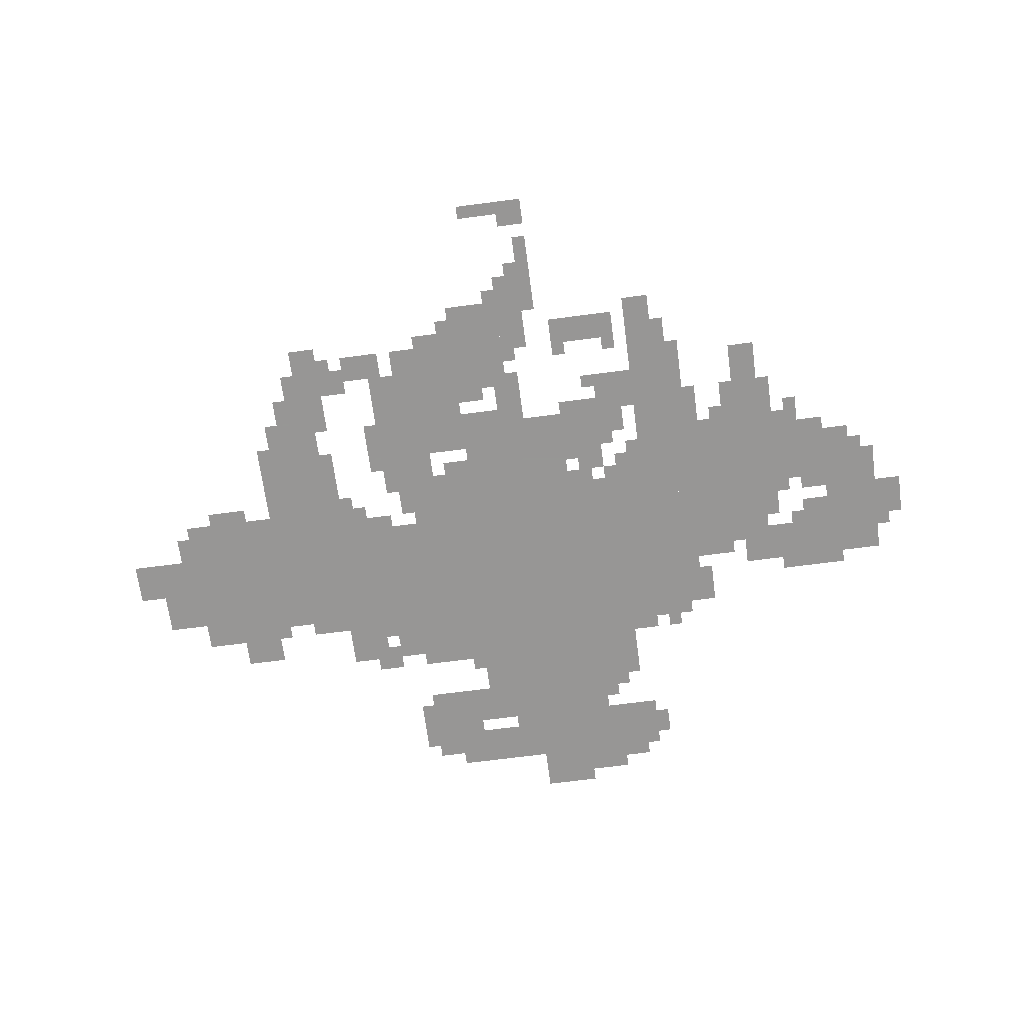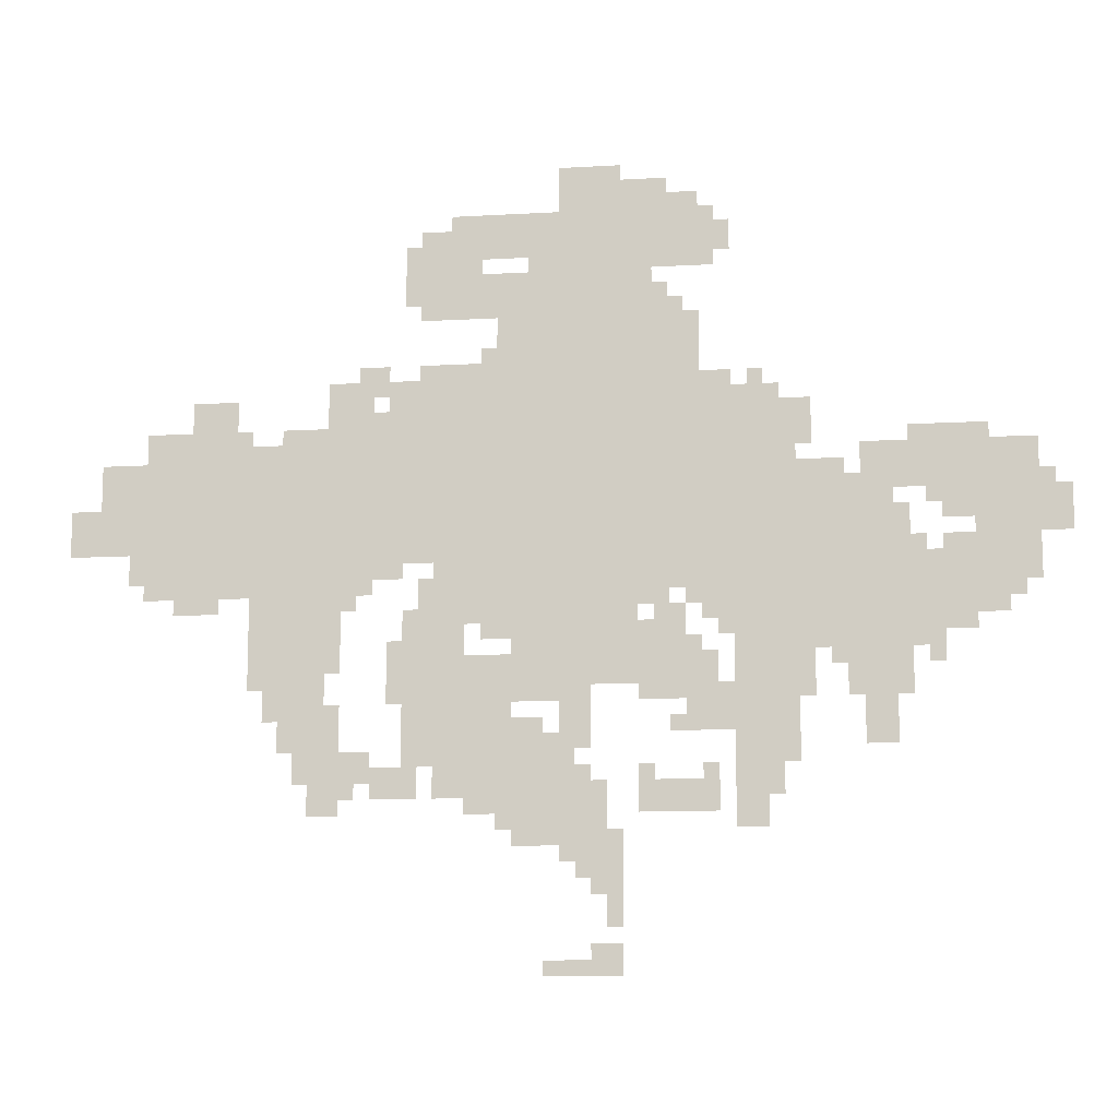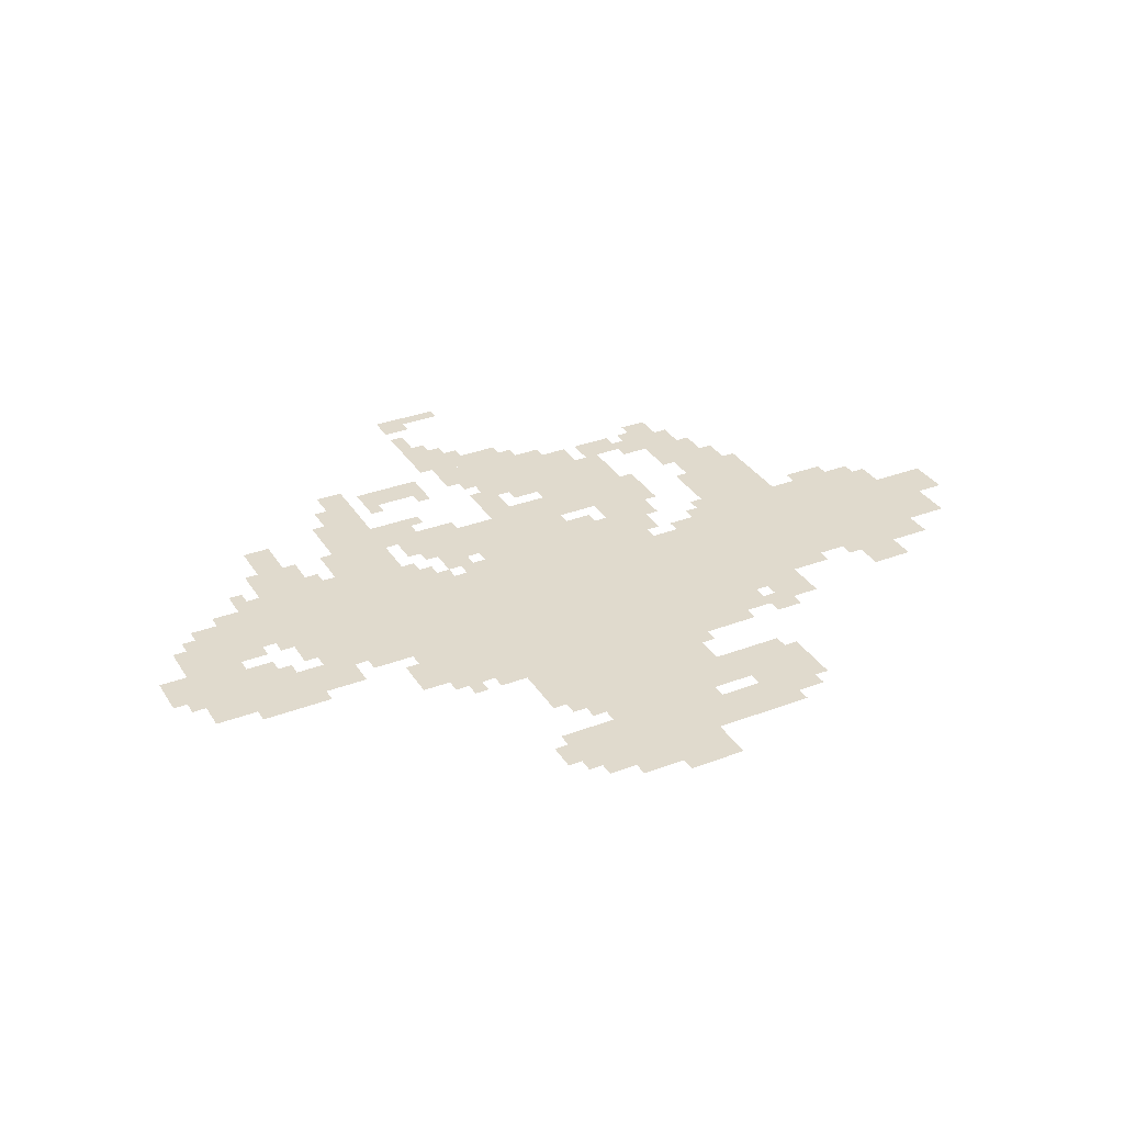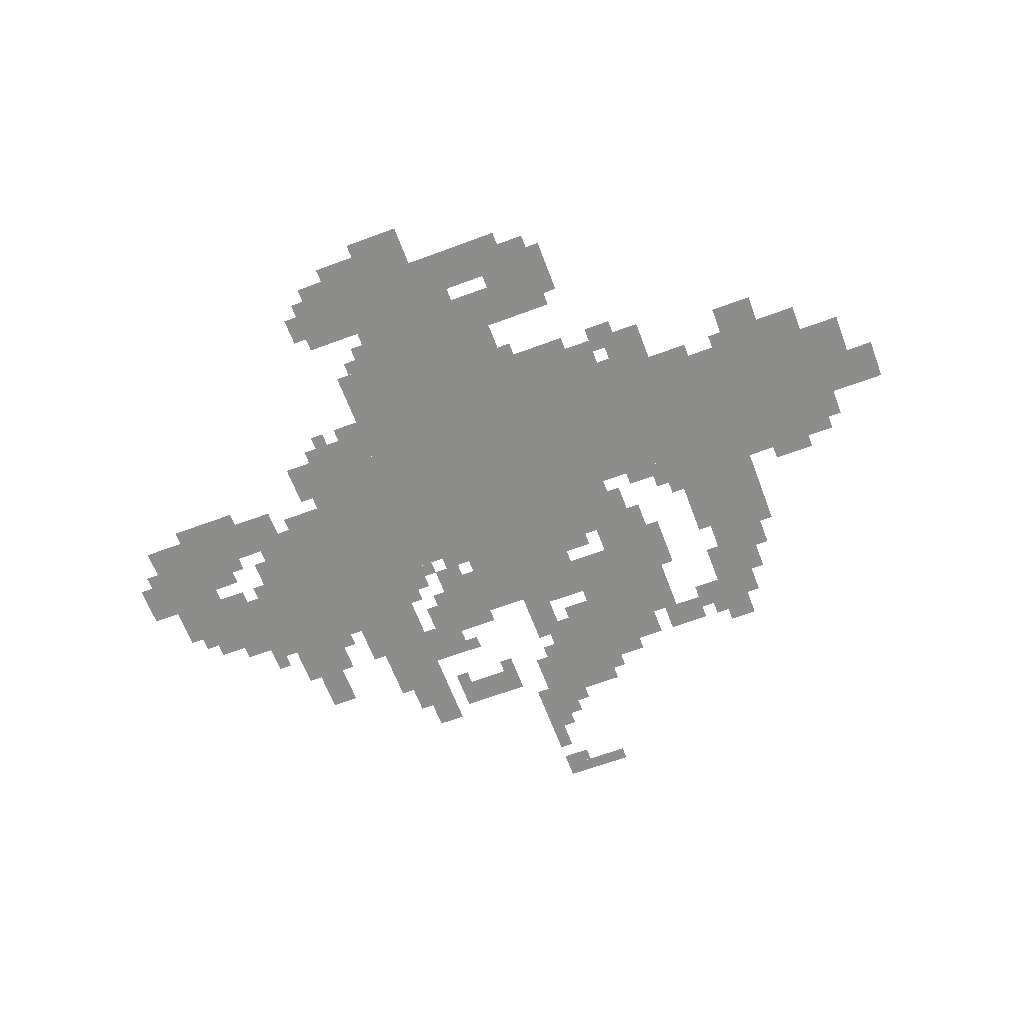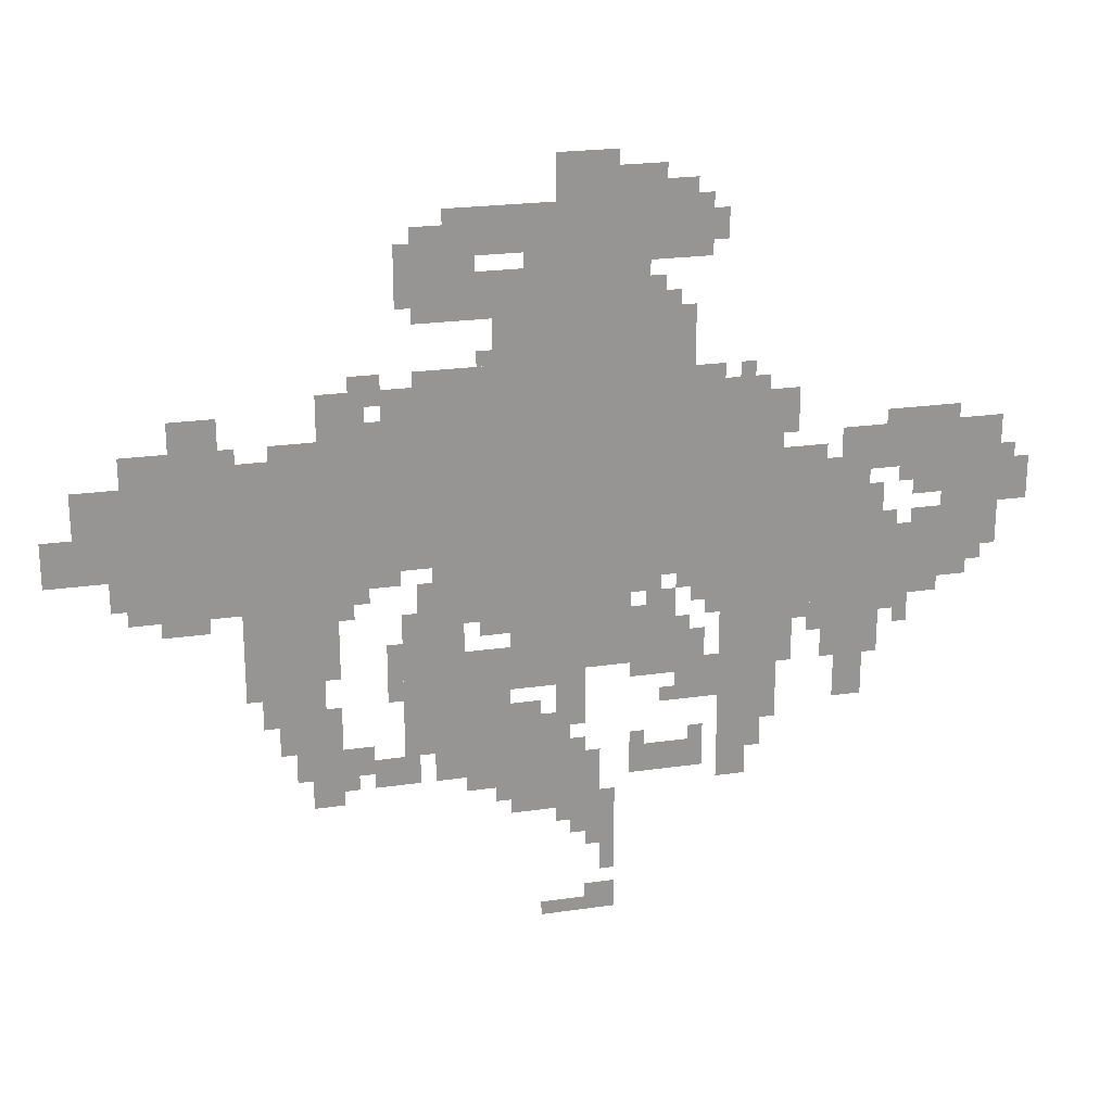
<metadata>
{"format":"obj","ext":"obj","renderer":"f3d","projection":"perspective","resolution":1024,"background":"white","views":[{"elev":-68.0,"azim":7.5,"up":"+Z"},{"elev":-11.6,"azim":8.0,"up":"+Y"},{"elev":33.0,"azim":152.4,"up":"+Z"},{"elev":-64.5,"azim":-159.4,"up":"+Z"},{"elev":22.5,"azim":-14.1,"up":"+Y"}]}
</metadata>
<code>
g wokelan_3_rw-mesh
v -1216 831 0
v -1216 1087 0
v -1888 1087 0
v -1888 831 0
v -544 831 0
v -544 1087 0
v -1216 1087 0
v -1216 831 0
v -832 1087 0
v -832 1567 0
v -1088 1567 0
v -1088 1087 0
v -864 575 0
v -864 831 0
v -1120 831 0
v -1120 575 0
v -1472 607 0
v -1472 831 0
v -1664 831 0
v -1664 607 0
v -192 671 0
v -192 831 0
v -448 831 0
v -448 671 0
v -448 671 0
v -448 831 0
v -704 831 0
v -704 671 0
v -1088 1087 0
v -1088 1215 0
v -1376 1215 0
v -1376 1087 0
v -64 767 0
v -64 1055 0
v -192 1055 0
v -192 767 0
v -992 319 0
v -992 479 0
v -1216 479 0
v -1216 319 0
v -544 415 0
v -544 671 0
v -672 671 0
v -672 415 0
v -352 831 0
v -352 991 0
v -544 991 0
v -544 831 0
v -1184 1343 0
v -1184 1535 0
v -1312 1535 0
v -1312 1343 0
v -1216 415 0
v -1216 575 0
v -1344 575 0
v -1344 415 0
v -1216 575 0
v -1216 735 0
v -1344 735 0
v -1344 575 0
v -1888 863 0
v -1888 1055 0
v -1984 1055 0
v -1984 863 0
v -192 959 0
v -192 1087 0
v -320 1087 0
v -320 959 0
v -736 543 0
v -736 671 0
v -864 671 0
v -864 543 0
v -320 543 0
v -320 671 0
v -448 671 0
v -448 543 0
v -704 1439 0
v -704 1567 0
v -832 1567 0
v -832 1439 0
v -1120 735 0
v -1120 831 0
v -1280 831 0
v -1280 735 0
v -1120 479 0
v -1120 639 0
v -1216 639 0
v -1216 479 0
v -576 1087 0
v -576 1183 0
v -736 1183 0
v -736 1087 0
v -1408 1087 0
v -1408 1215 0
v -1504 1215 0
v -1504 1087 0
v -736 1087 0
v -736 1215 0
v -832 1215 0
v -832 1087 0
v -736 1215 0
v -736 1343 0
v -832 1343 0
v -832 1215 0
v -1088 1471 0
v -1088 1567 0
v -1184 1567 0
v -1184 1471 0
v -1696 1087 0
v -1696 1183 0
v -1792 1183 0
v -1792 1087 0
v -800 1567 0
v -800 1631 0
v -928 1631 0
v -928 1567 0
v -1504 543 0
v -1504 607 0
v -1632 607 0
v -1632 543 0
v -608 287 0
v -608 415 0
v -672 415 0
v -672 287 0
v -1472 415 0
v -1472 543 0
v -1536 543 0
v -1536 415 0
v -1664 767 0
v -1664 831 0
v -1792 831 0
v -1792 767 0
v -1088 1311 0
v -1088 1439 0
v -1152 1439 0
v -1152 1311 0
v -320 991 0
v -320 1055 0
v -416 1055 0
v -416 991 0
v -1312 351 0
v -1312 415 0
v -1408 415 0
v -1408 351 0
v -672 479 0
v -672 575 0
v -736 575 0
v -736 479 0
v -352 447 0
v -352 543 0
v -416 543 0
v -416 447 0
v -1024 255 0
v -1024 319 0
v -1120 319 0
v -1120 255 0
v 0 863 0
v 0 959 0
v -64 959 0
v -64 863 0
v -1984 863 0
v -1984 959 0
v -2047 959 0
v -2047 863 0
v -1472 319 0
v -1472 415 0
v -1536 415 0
v -1536 319 0
v -928 287 0
v -928 383 0
v -992 383 0
v -992 287 0
v -928 1567 0
v -928 1631 0
v -1024 1631 0
v -1024 1567 0
v -1088 1215 0
v -1088 1311 0
v -1152 1311 0
v -1152 1215 0
v -928 191 0
v -928 287 0
v -992 287 0
v -992 191 0
v -704 319 0
v -704 383 0
v -800 383 0
v -800 319 0
v -1792 767 0
v -1792 831 0
v -1888 831 0
v -1888 767 0
v -704 767 0
v -704 831 0
v -800 831 0
v -800 767 0
v -128 703 0
v -128 767 0
v -192 767 0
v -192 703 0
v -768 671 0
v -768 735 0
v -832 735 0
v -832 671 0
v -512 1087 0
v -512 1151 0
v -576 1151 0
v -576 1087 0
v -192 895 0
v -192 959 0
v -256 959 0
v -256 895 0
v -1408 383 0
v -1408 447 0
v -1472 447 0
v -1472 383 0
v -1216 351 0
v -1216 415 0
v -1280 415 0
v -1280 351 0
v -1120 671 0
v -1120 735 0
v -1184 735 0
v -1184 671 0
v -960 479 0
v -960 543 0
v -1024 543 0
v -1024 479 0
v -800 767 0
v -800 831 0
v -864 831 0
v -864 767 0
v -800 319 0
v -800 383 0
v -864 383 0
v -864 319 0
v -896 95 0
v -896 191 0
v -928 191 0
v -928 95 0
v -1152 1215 0
v -1152 1247 0
v -1248 1247 0
v -1248 1215 0
v -960 543 0
v -960 575 0
v -1056 575 0
v -1056 543 0
v -896 0 0
v -896 31 0
v -992 31 0
v -992 0 0
v -896 191 0
v -896 287 0
v -928 287 0
v -928 191 0
v -1536 447 0
v -1536 543 0
v -1568 543 0
v -1568 447 0
v -1376 1087 0
v -1376 1151 0
v -1408 1151 0
v -1408 1087 0
v -672 1183 0
v -672 1215 0
v -736 1215 0
v -736 1183 0
v -1376 1183 0
v -1376 1247 0
v -1408 1247 0
v -1408 1183 0
v -992 255 0
v -992 319 0
v -1024 319 0
v -1024 255 0
v -1568 479 0
v -1568 543 0
v -1600 543 0
v -1600 479 0
v -1728 735 0
v -1728 767 0
v -1792 767 0
v -1792 735 0
v -736 1567 0
v -736 1599 0
v -800 1599 0
v -800 1567 0
v -800 1343 0
v -800 1407 0
v -832 1407 0
v -832 1343 0
v -672 1471 0
v -672 1535 0
v -704 1535 0
v -704 1471 0
v -1184 1535 0
v -1184 1567 0
v -1248 1567 0
v -1248 1535 0
v -736 479 0
v -736 543 0
v -768 543 0
v -768 479 0
v -704 575 0
v -704 639 0
v -736 639 0
v -736 575 0
v -448 607 0
v -448 671 0
v -480 671 0
v -480 607 0
v -896 31 0
v -896 63 0
v -960 63 0
v -960 31 0
v -576 351 0
v -576 415 0
v -608 415 0
v -608 351 0
v -1056 479 0
v -1056 511 0
v -1120 511 0
v -1120 479 0
v -256 607 0
v -256 671 0
v -288 671 0
v -288 607 0
v -1280 735 0
v -1280 799 0
v -1312 799 0
v -1312 735 0
v -1888 799 0
v -1888 863 0
v -1920 863 0
v -1920 799 0
v -192 831 0
v -192 863 0
v -256 863 0
v -256 831 0
v -800 735 0
v -800 767 0
v -864 767 0
v -864 735 0
v -704 703 0
v -704 767 0
v -736 767 0
v -736 703 0
v -1408 767 0
v -1408 799 0
v -1472 799 0
v -1472 767 0
v -512 607 0
v -512 671 0
v -544 671 0
v -544 607 0
v -1248 1215 0
v -1248 1247 0
v -1312 1247 0
v -1312 1215 0
v -1344 799 0
v -1344 831 0
v -1408 831 0
v -1408 799 0
v -1344 543 0
v -1344 607 0
v -1376 607 0
v -1376 543 0
v -1344 607 0
v -1344 671 0
v -1376 671 0
v -1376 607 0
v -512 543 0
v -512 607 0
v -544 607 0
v -544 543 0
v -1056 543 0
v -1056 575 0
v -1120 575 0
v -1120 543 0
v -896 1631 0
v -896 1663 0
v -960 1663 0
v -960 1631 0
v -992 0 0
v -992 31 0
v -1056 31 0
v -1056 0 0
v -1536 383 0
v -1536 447 0
v -1568 447 0
v -1568 383 0
v -1312 1375 0
v -1312 1439 0
v -1344 1439 0
v -1344 1375 0
v -1312 1439 0
v -1312 1503 0
v -1344 1503 0
v -1344 1439 0
v -960 1631 0
v -960 1663 0
v -1024 1663 0
v -1024 1631 0
v -1792 1087 0
v -1792 1119 0
v -1856 1119 0
v -1856 1087 0
v -320 863 0
v -320 927 0
v -352 927 0
v -352 863 0
v -448 991 0
v -448 1023 0
v -512 1023 0
v -512 991 0
v -1408 799 0
v -1408 831 0
v -1472 831 0
v -1472 799 0
v -1152 1375 0
v -1152 1439 0
v -1184 1439 0
v -1184 1375 0
v -1504 1087 0
v -1504 1119 0
v -1568 1119 0
v -1568 1087 0
v -288 831 0
v -288 863 0
v -320 863 0
v -320 831 0
v -96 735 0
v -96 767 0
v -128 767 0
v -128 735 0
v -1632 575 0
v -1632 607 0
v -1664 607 0
v -1664 575 0
v -736 735 0
v -736 767 0
v -768 767 0
v -768 735 0
v -832 671 0
v -832 703 0
v -864 703 0
v -864 671 0
v -288 639 0
v -288 671 0
v -320 671 0
v -320 639 0
v -480 639 0
v -480 671 0
v -512 671 0
v -512 639 0
v -1440 735 0
v -1440 767 0
v -1472 767 0
v -1472 735 0
v -1184 703 0
v -1184 735 0
v -1216 735 0
v -1216 703 0
v -960 383 0
v -960 415 0
v -992 415 0
v -992 383 0
v -832 383 0
v -832 415 0
v -864 415 0
v -864 383 0
v -1120 287 0
v -1120 319 0
v -1152 319 0
v -1152 287 0
v -1440 351 0
v -1440 383 0
v -1472 383 0
v -1472 351 0
v -704 383 0
v -704 415 0
v -736 415 0
v -736 383 0
v -928 159 0
v -928 191 0
v -960 191 0
v -960 159 0
v -1600 511 0
v -1600 543 0
v -1632 543 0
v -1632 511 0
v -960 447 0
v -960 479 0
v -992 479 0
v -992 447 0
v -768 479 0
v -768 511 0
v -800 511 0
v -800 479 0
v -1568 1087 0
v -1568 1119 0
v -1600 1119 0
v -1600 1087 0
v -1856 1087 0
v -1856 1119 0
v -1888 1119 0
v -1888 1087 0
v -768 1343 0
v -768 1375 0
v -800 1375 0
v -800 1343 0
v -1152 1343 0
v -1152 1375 0
v -1184 1375 0
v -1184 1343 0
v -992 223 0
v -992 255 0
v -1024 255 0
v -1024 223 0
v -1792 735 0
v -1792 767 0
v -1824 767 0
v -1824 735 0
v -320 831 0
v -320 863 0
v -352 863 0
v -352 831 0
v -1568 447 0
v -1568 479 0
v -1600 479 0
v -1600 447 0
v -512 991 0
v -512 1023 0
v -544 1023 0
v -544 991 0
v -32 959 0
v -32 991 0
v -64 991 0
v -64 959 0
v -512 1055 0
v -512 1087 0
v -544 1087 0
v -544 1055 0
v -256 927 0
v -256 959 0
v -288 959 0
v -288 927 0
v -320 959 0
v -320 991 0
v -352 991 0
v -352 959 0
v -160 1055 0
v -160 1087 0
v -192 1087 0
v -192 1055 0
v -1408 1215 0
v -1408 1247 0
v -1440 1247 0
v -1440 1215 0
v -1152 1247 0
v -1152 1279 0
v -1184 1279 0
v -1184 1247 0
v -1664 1087 0
v -1664 1119 0
v -1696 1119 0
v -1696 1087 0
v -608 1183 0
v -608 1215 0
v -640 1215 0
v -640 1183 0
g wokelan_3_rw-mesh_0
f 3 2 1
f 1 4 3
f 7 6 5
f 5 8 7
f 11 10 9
f 9 12 11
f 15 14 13
f 13 16 15
f 19 18 17
f 17 20 19
f 23 22 21
f 21 24 23
f 27 26 25
f 25 28 27
f 31 30 29
f 29 32 31
f 35 34 33
f 33 36 35
f 39 38 37
f 37 40 39
f 43 42 41
f 41 44 43
f 47 46 45
f 45 48 47
f 51 50 49
f 49 52 51
f 55 54 53
f 53 56 55
f 59 58 57
f 57 60 59
f 63 62 61
f 61 64 63
f 67 66 65
f 65 68 67
f 71 70 69
f 69 72 71
f 75 74 73
f 73 76 75
f 79 78 77
f 77 80 79
f 83 82 81
f 81 84 83
f 87 86 85
f 85 88 87
f 91 90 89
f 89 92 91
f 95 94 93
f 93 96 95
f 99 98 97
f 97 100 99
f 103 102 101
f 101 104 103
f 107 106 105
f 105 108 107
f 111 110 109
f 109 112 111
f 115 114 113
f 113 116 115
f 119 118 117
f 117 120 119
f 123 122 121
f 121 124 123
f 127 126 125
f 125 128 127
f 131 130 129
f 129 132 131
f 135 134 133
f 133 136 135
f 139 138 137
f 137 140 139
f 143 142 141
f 141 144 143
f 147 146 145
f 145 148 147
f 151 150 149
f 149 152 151
f 155 154 153
f 153 156 155
f 159 158 157
f 157 160 159
f 163 162 161
f 161 164 163
f 167 166 165
f 165 168 167
f 171 170 169
f 169 172 171
f 175 174 173
f 173 176 175
f 179 178 177
f 177 180 179
f 183 182 181
f 181 184 183
f 187 186 185
f 185 188 187
f 191 190 189
f 189 192 191
f 195 194 193
f 193 196 195
f 199 198 197
f 197 200 199
f 203 202 201
f 201 204 203
f 207 206 205
f 205 208 207
f 211 210 209
f 209 212 211
f 215 214 213
f 213 216 215
f 219 218 217
f 217 220 219
f 223 222 221
f 221 224 223
f 227 226 225
f 225 228 227
f 231 230 229
f 229 232 231
f 235 234 233
f 233 236 235
f 239 238 237
f 237 240 239
f 243 242 241
f 241 244 243
f 247 246 245
f 245 248 247
f 251 250 249
f 249 252 251
f 255 254 253
f 253 256 255
f 259 258 257
f 257 260 259
f 263 262 261
f 261 264 263
f 267 266 265
f 265 268 267
f 271 270 269
f 269 272 271
f 275 274 273
f 273 276 275
f 279 278 277
f 277 280 279
f 283 282 281
f 281 284 283
f 287 286 285
f 285 288 287
f 291 290 289
f 289 292 291
f 295 294 293
f 293 296 295
f 299 298 297
f 297 300 299
f 303 302 301
f 301 304 303
f 307 306 305
f 305 308 307
f 311 310 309
f 309 312 311
f 315 314 313
f 313 316 315
f 319 318 317
f 317 320 319
f 323 322 321
f 321 324 323
f 327 326 325
f 325 328 327
f 331 330 329
f 329 332 331
f 335 334 333
f 333 336 335
f 339 338 337
f 337 340 339
f 343 342 341
f 341 344 343
f 347 346 345
f 345 348 347
f 351 350 349
f 349 352 351
f 355 354 353
f 353 356 355
f 359 358 357
f 357 360 359
f 363 362 361
f 361 364 363
f 367 366 365
f 365 368 367
f 371 370 369
f 369 372 371
f 375 374 373
f 373 376 375
f 379 378 377
f 377 380 379
f 383 382 381
f 381 384 383
f 387 386 385
f 385 388 387
f 391 390 389
f 389 392 391
f 395 394 393
f 393 396 395
f 399 398 397
f 397 400 399
f 403 402 401
f 401 404 403
f 407 406 405
f 405 408 407
f 411 410 409
f 409 412 411
f 415 414 413
f 413 416 415
f 419 418 417
f 417 420 419
f 423 422 421
f 421 424 423
f 427 426 425
f 425 428 427
f 431 430 429
f 429 432 431
f 435 434 433
f 433 436 435
f 439 438 437
f 437 440 439
f 443 442 441
f 441 444 443
f 447 446 445
f 445 448 447
f 451 450 449
f 449 452 451
f 455 454 453
f 453 456 455
f 459 458 457
f 457 460 459
f 463 462 461
f 461 464 463
f 467 466 465
f 465 468 467
f 471 470 469
f 469 472 471
f 475 474 473
f 473 476 475
f 479 478 477
f 477 480 479
f 483 482 481
f 481 484 483
f 487 486 485
f 485 488 487
f 491 490 489
f 489 492 491
f 495 494 493
f 493 496 495
f 499 498 497
f 497 500 499
f 503 502 501
f 501 504 503
f 507 506 505
f 505 508 507
f 511 510 509
f 509 512 511
f 515 514 513
f 513 516 515
f 519 518 517
f 517 520 519
f 523 522 521
f 521 524 523
f 527 526 525
f 525 528 527
f 531 530 529
f 529 532 531
f 535 534 533
f 533 536 535
f 539 538 537
f 537 540 539
f 543 542 541
f 541 544 543
f 547 546 545
f 545 548 547
f 551 550 549
f 549 552 551
f 555 554 553
f 553 556 555
f 559 558 557
f 557 560 559
f 563 562 561
f 561 564 563
f 567 566 565
f 565 568 567
f 571 570 569
f 569 572 571

</code>
